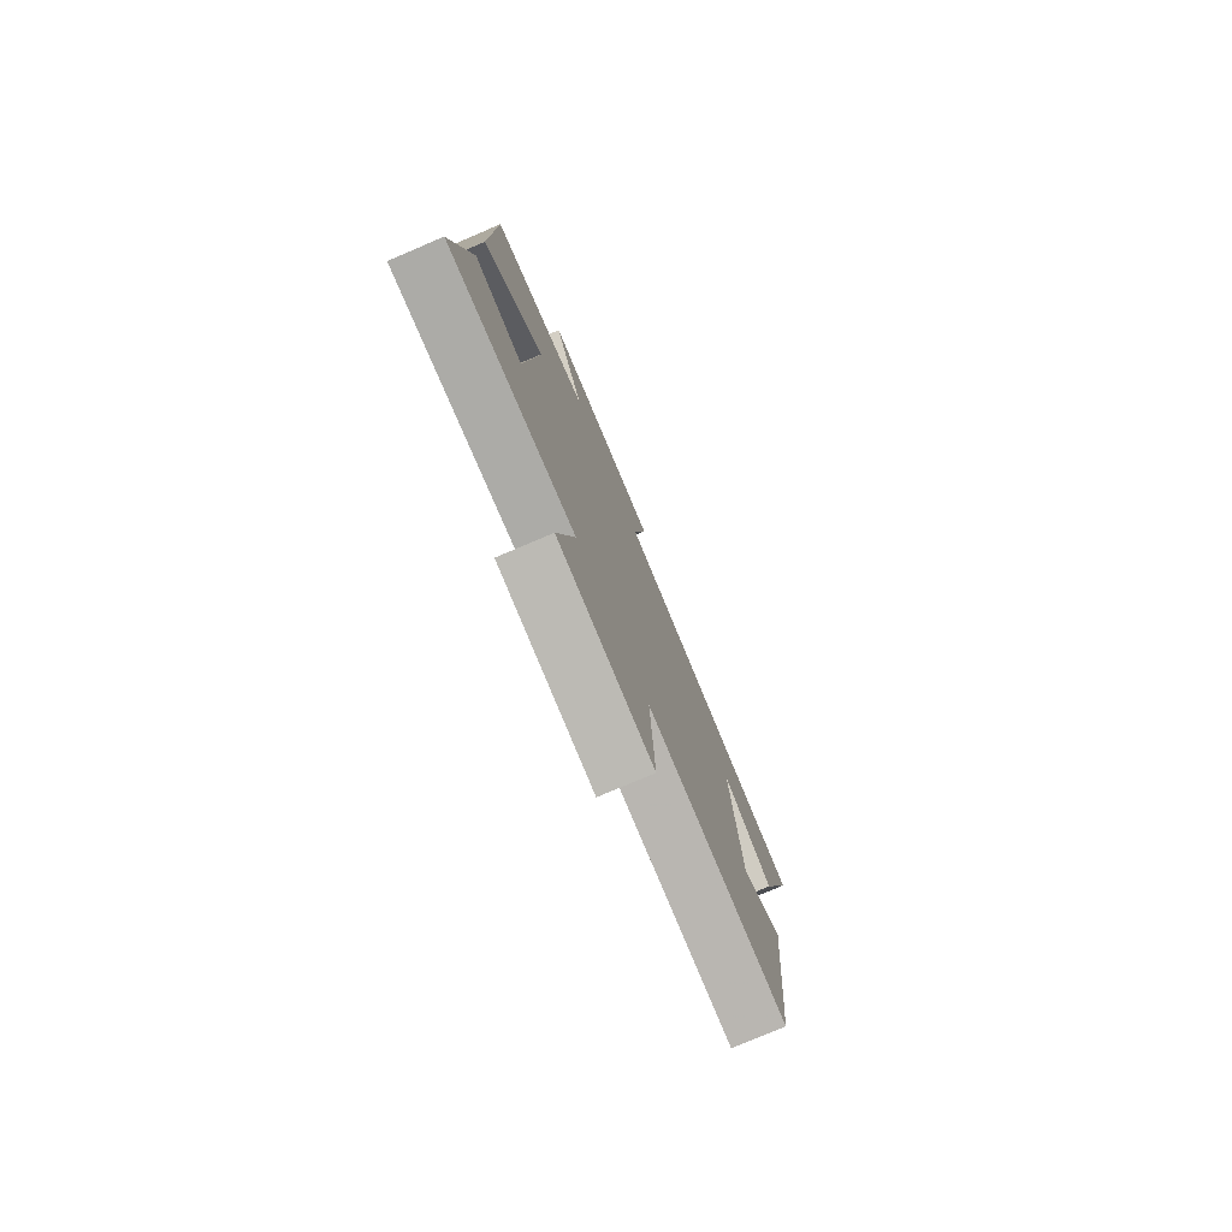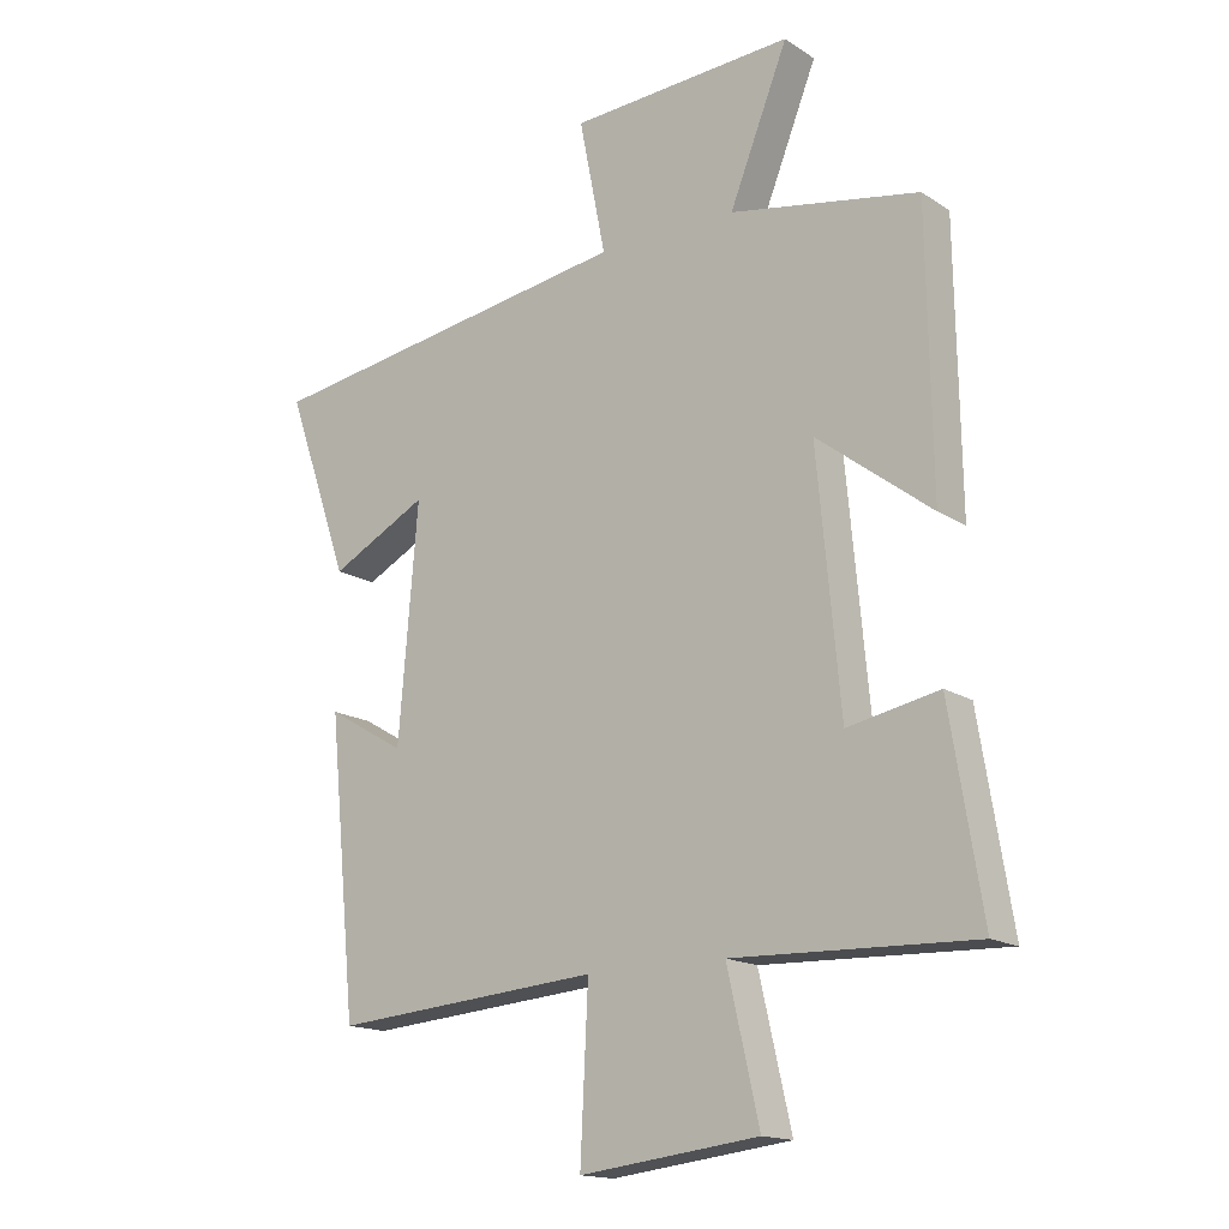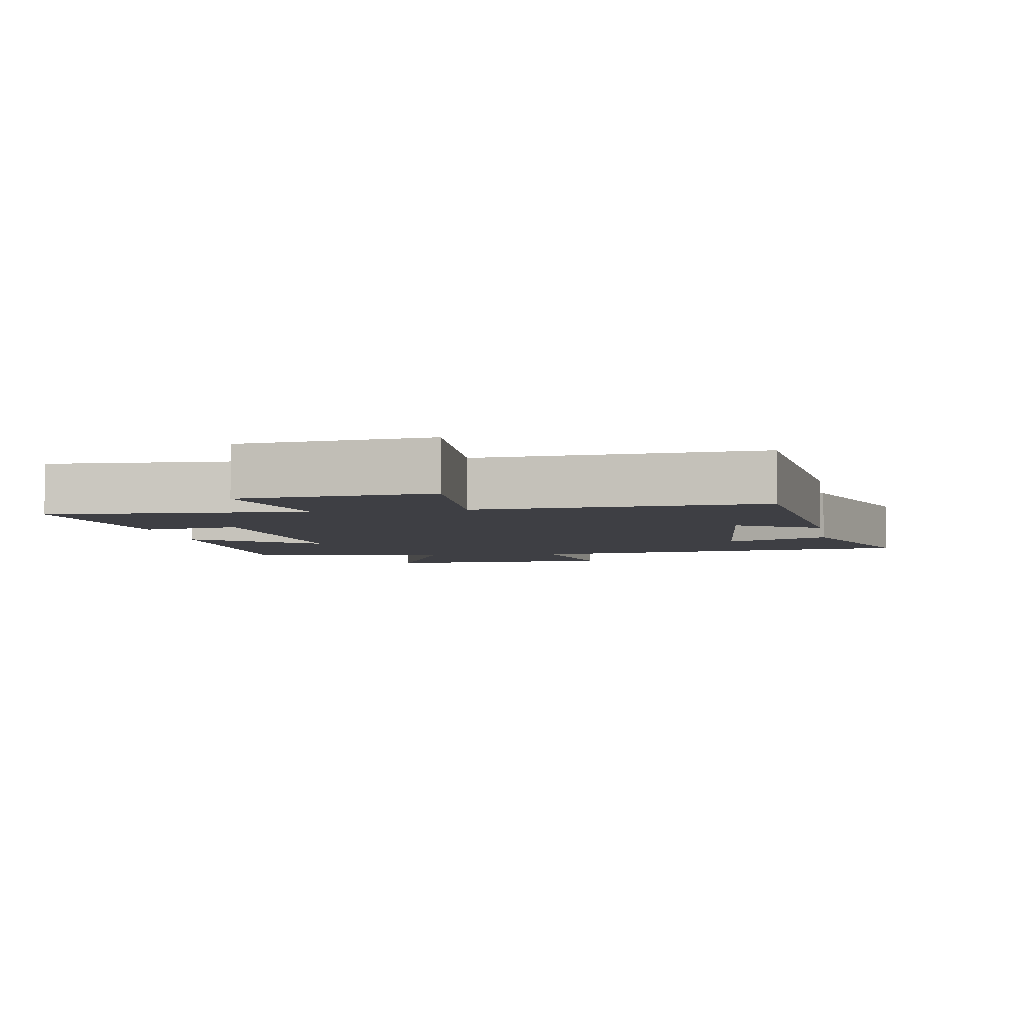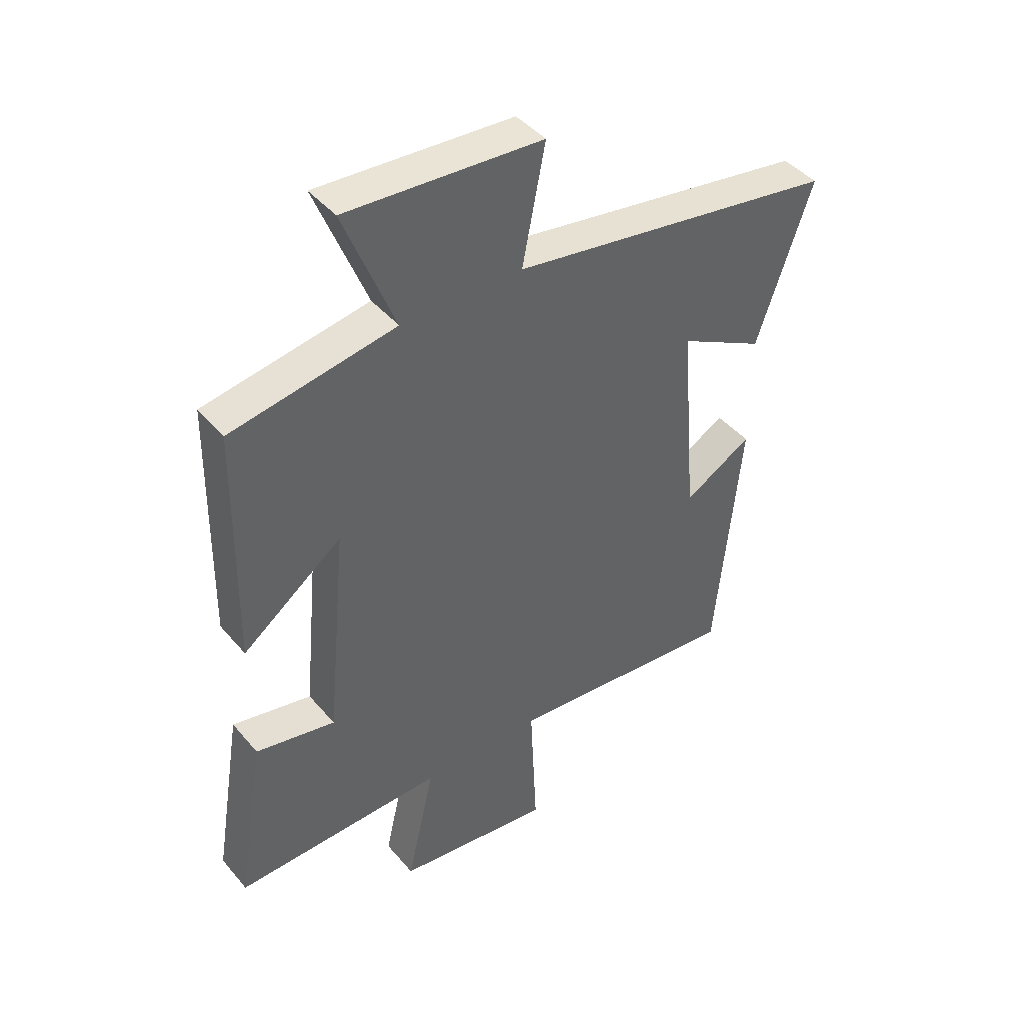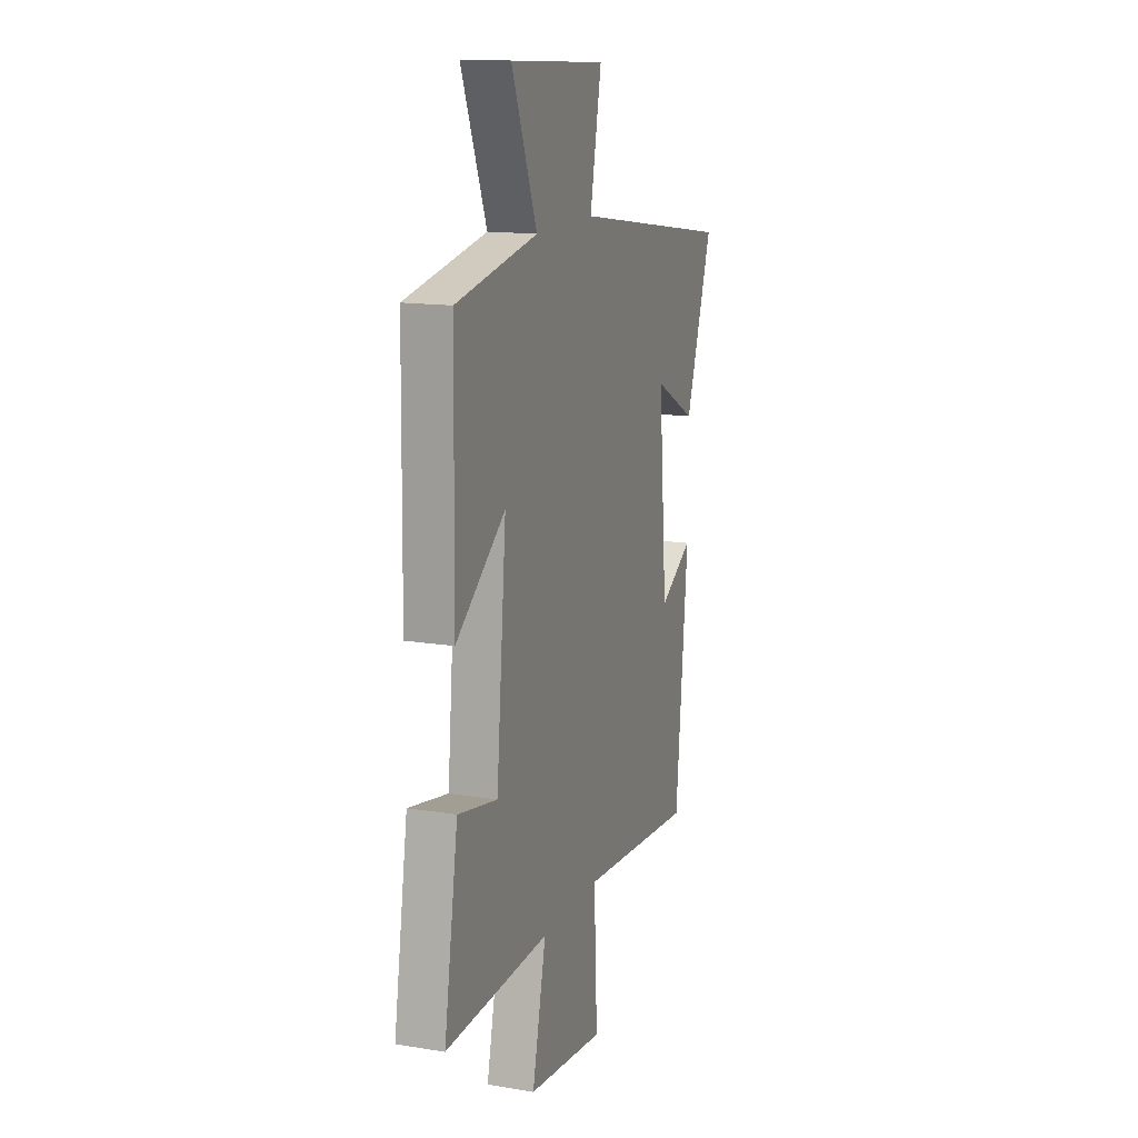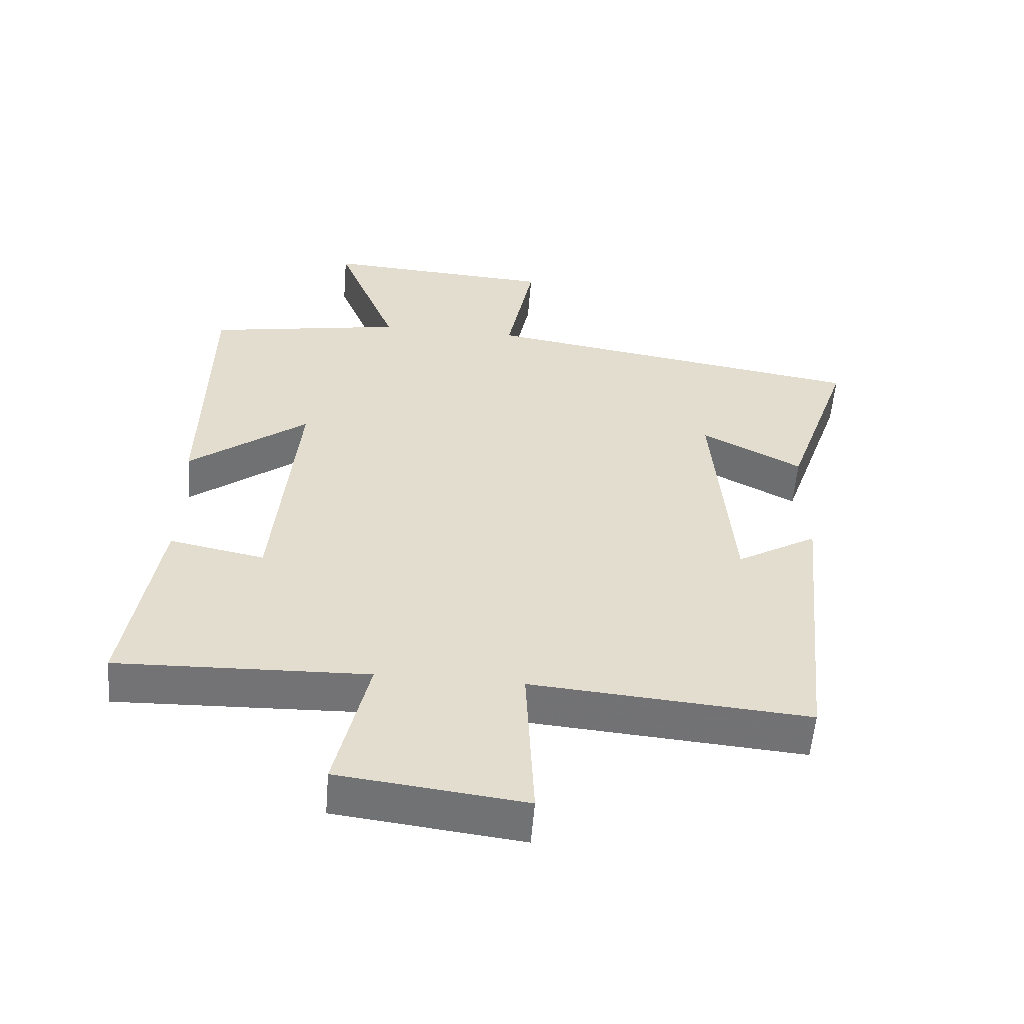
<metadata>
{"format":"obj","ext":"obj","renderer":"f3d","projection":"perspective","resolution":1024,"background":"white","views":[{"elev":-77.8,"azim":113.0,"up":"+Z"},{"elev":-16.0,"azim":37.4,"up":"+Z"},{"elev":-4.5,"azim":-171.0,"up":"+Y"},{"elev":43.3,"azim":143.2,"up":"+Z"},{"elev":14.6,"azim":109.6,"up":"+Z"},{"elev":-55.9,"azim":175.4,"up":"+Z"}]}
</metadata>
<code>
v -0.598 0.07 0.411
v -0.016 0.07 0.5
v -0.057 0.07 0.708
v 0.291 0.07 0.728
v 0.2 0.07 0.5
v 0.493 0.07 0.447
v 0.5 0.07 0.019
v 0.322 0.07 0.155
v 0.358 0.07 -0.233
v 0.5 0.07 -0.205
v 0.55 0.07 -0.512
v 0.176 0.07 -0.5
v 0.226 0.07 -0.72
v -0.052 0.07 -0.754
v -0.04 0.07 -0.5
v -0.456 0.07 -0.534
v -0.5 0.07 -0.083
v -0.379 0.07 -0.154
v -0.349 0.07 0.206
v -0.5 0.07 0.127
v -0.598 0 0.411
v -0.016 0 0.5
v -0.057 0 0.708
v 0.291 0 0.728
v 0.2 0 0.5
v 0.493 0 0.447
v 0.5 0 0.019
v 0.322 0 0.155
v 0.358 0 -0.233
v 0.5 0 -0.205
v 0.55 0 -0.512
v 0.176 0 -0.5
v 0.226 0 -0.72
v -0.052 0 -0.754
v -0.04 0 -0.5
v -0.456 0 -0.534
v -0.5 0 -0.083
v -0.379 0 -0.154
v -0.349 0 0.206
v -0.5 0 0.127
f 19 20 1 2
f 18 19 2
f 15 16 17 18
f 15 18 2
f 12 13 14 15
f 12 15 2
f 9 10 11 12
f 8 9 12 2
f 7 8 2
f 6 7 2
f 5 6 2
f 2 3 4 5
f 22 21 40 39
f 22 39 38
f 38 37 36 35
f 22 38 35
f 35 34 33 32
f 22 35 32
f 32 31 30 29
f 22 32 29 28
f 22 28 27
f 22 27 26
f 22 26 25
f 25 24 23 22
f 1 21 22 2
f 2 22 23 3
f 3 23 24 4
f 4 24 25 5
f 5 25 26 6
f 6 26 27 7
f 7 27 28 8
f 8 28 29 9
f 9 29 30 10
f 10 30 31 11
f 11 31 32 12
f 12 32 33 13
f 13 33 34 14
f 14 34 35 15
f 15 35 36 16
f 16 36 37 17
f 17 37 38 18
f 18 38 39 19
f 19 39 40 20
f 20 40 21 1

</code>
